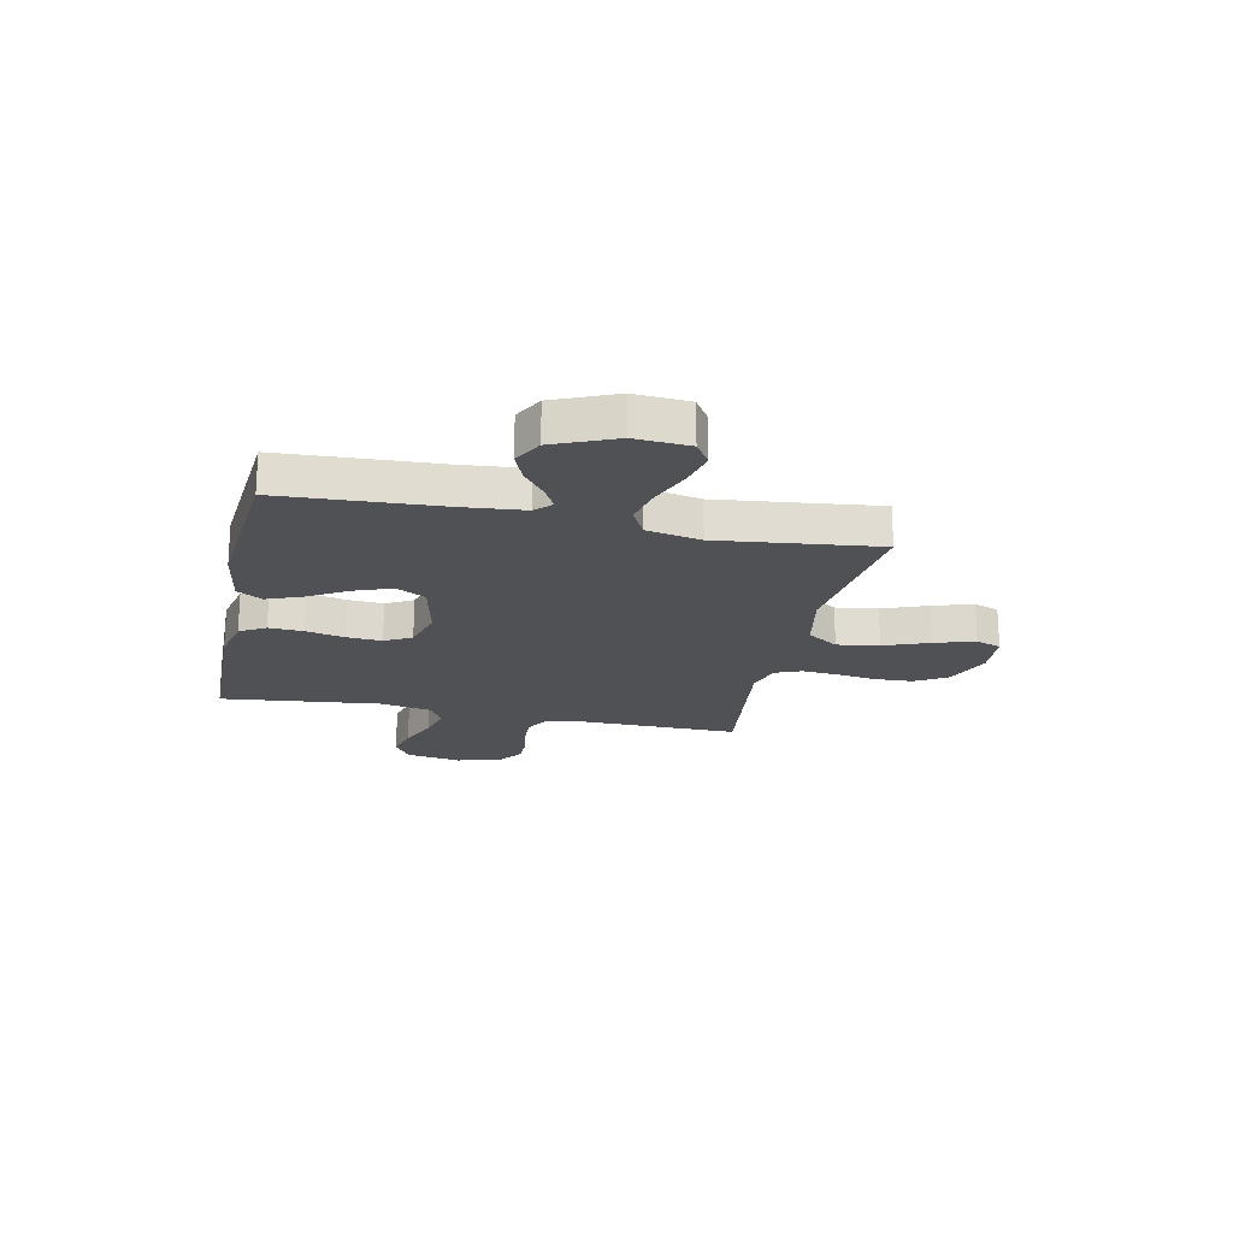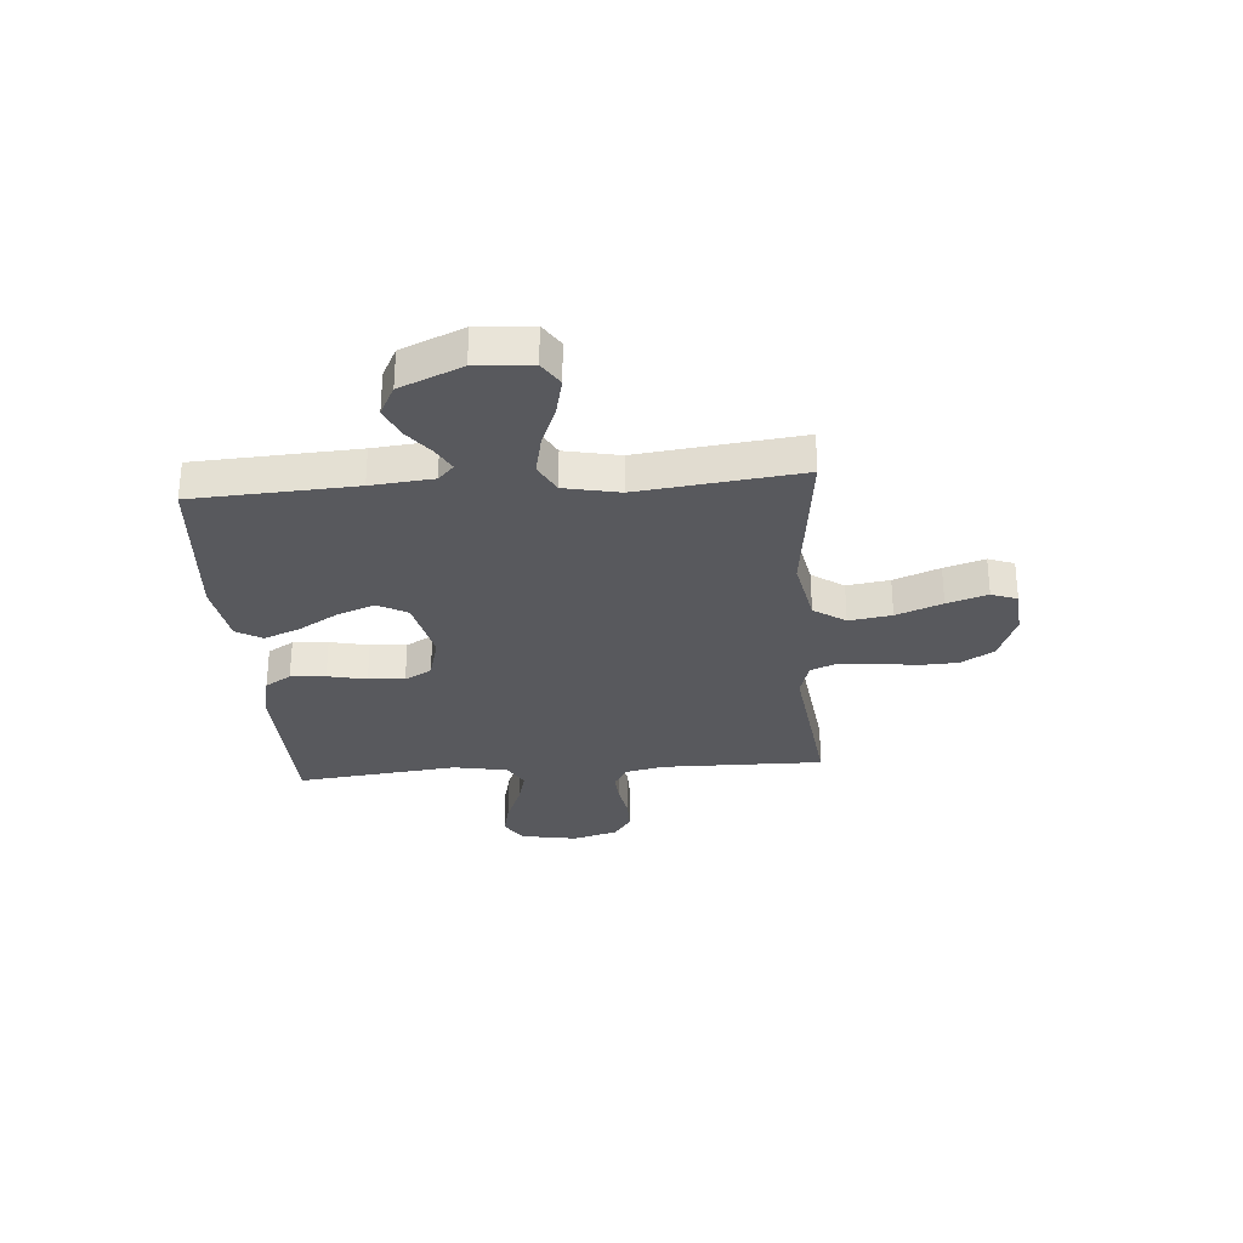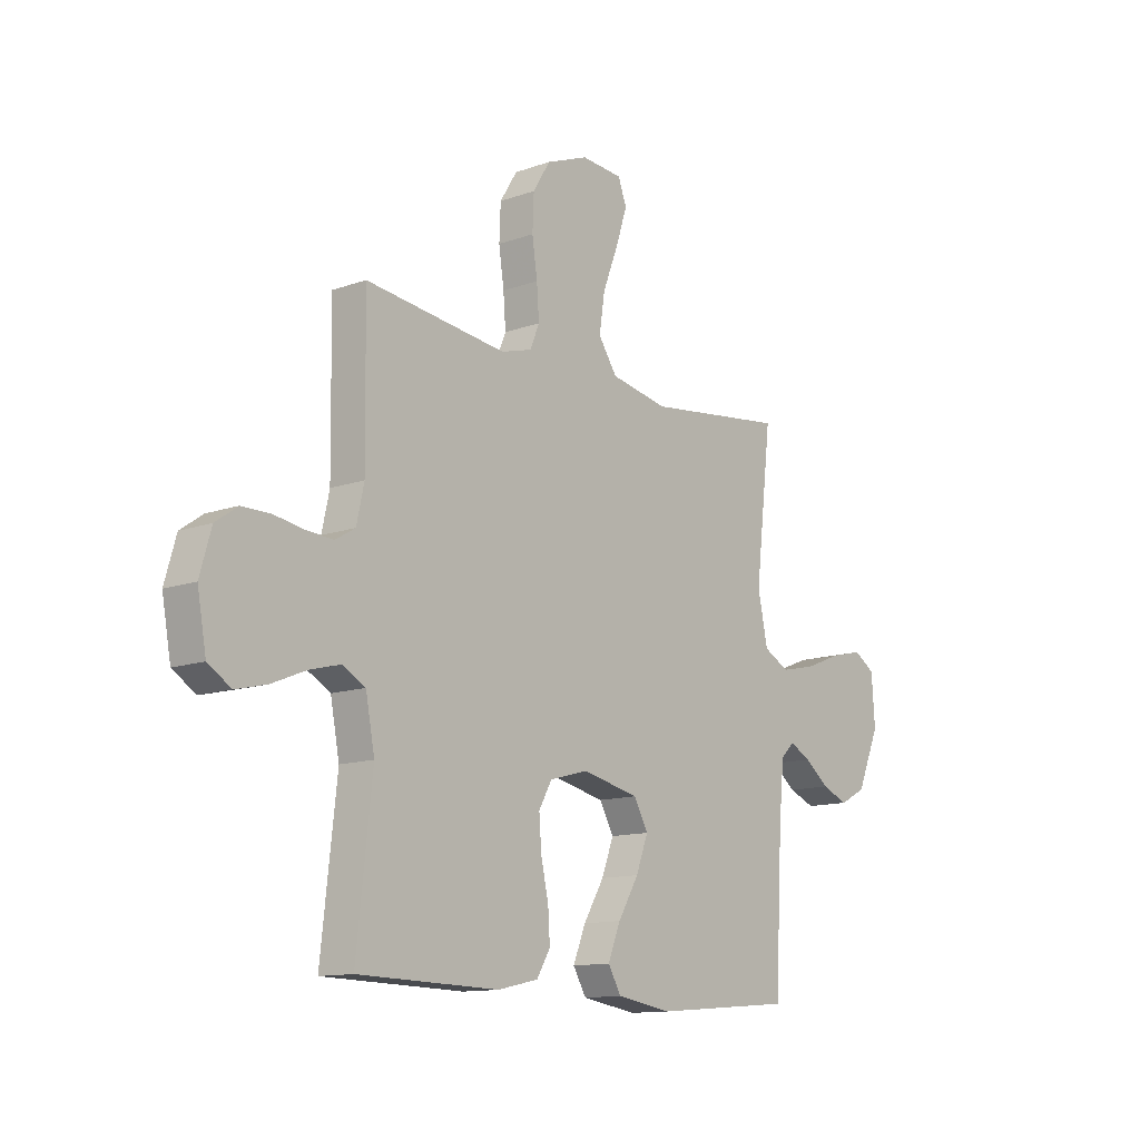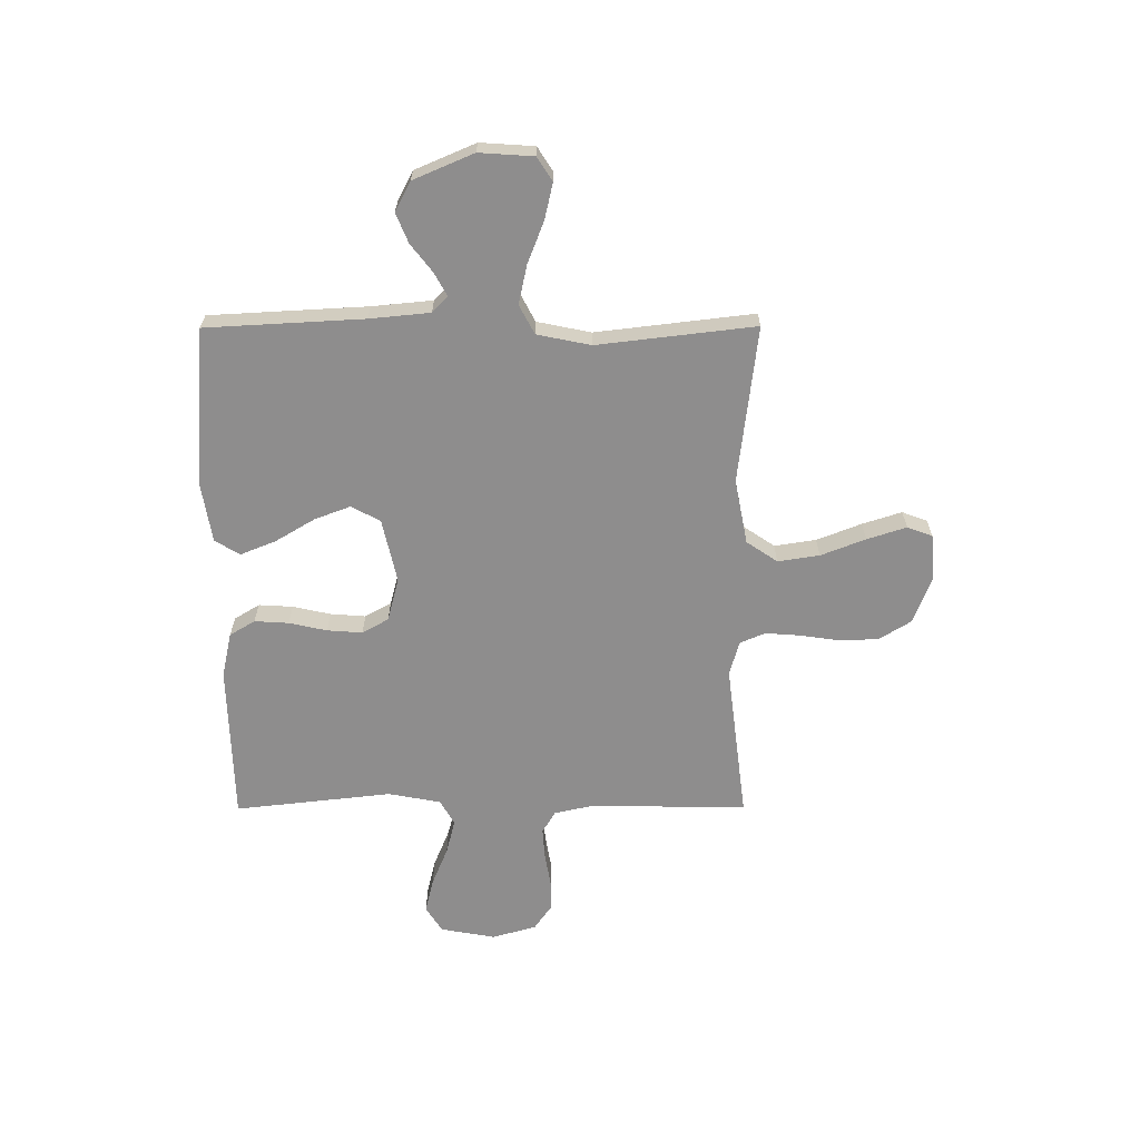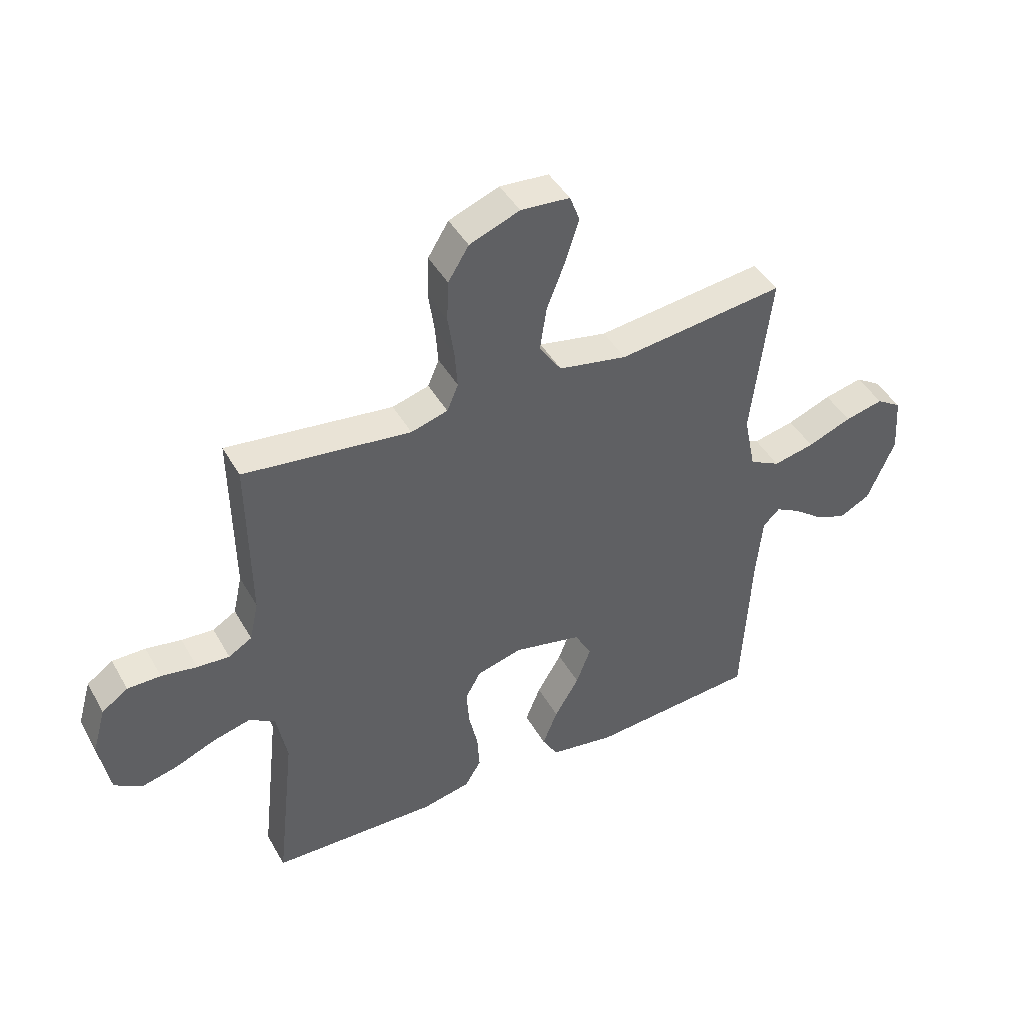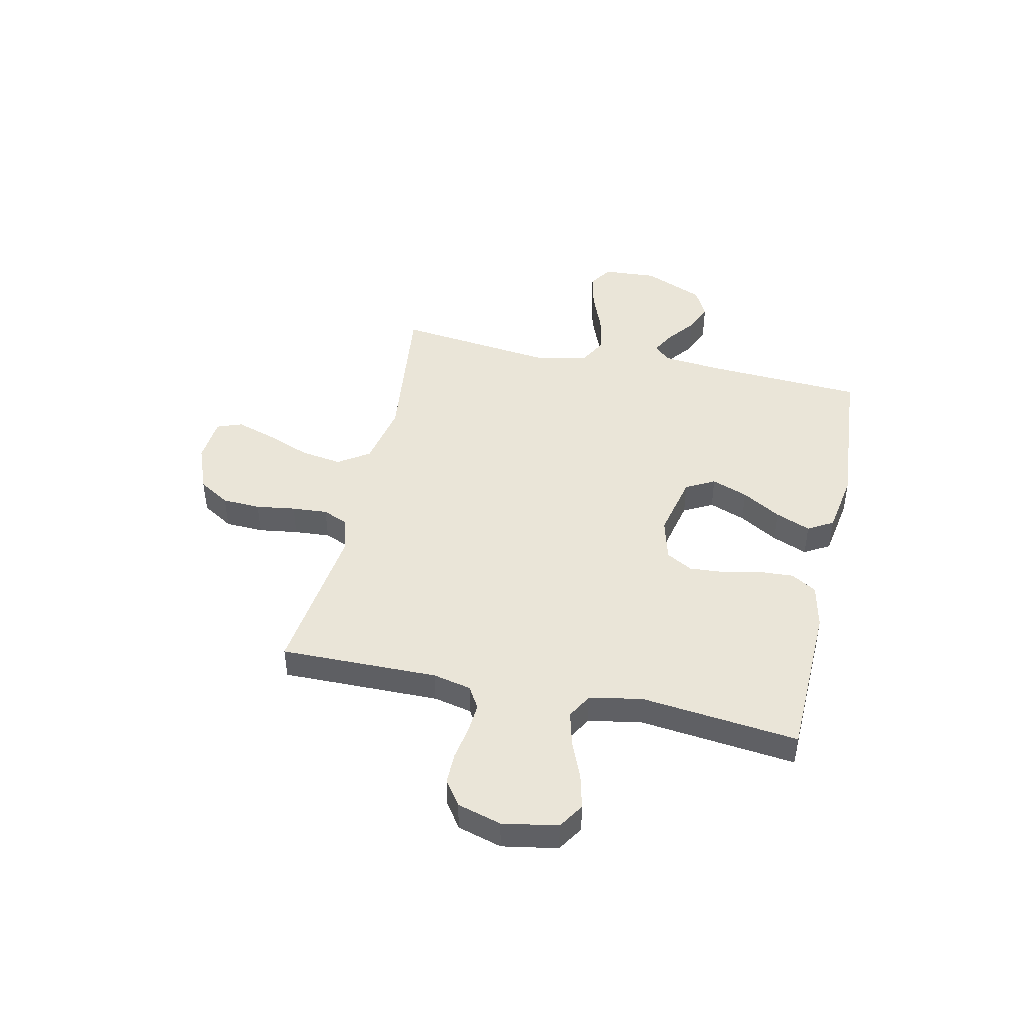
<metadata>
{"format":"obj","ext":"obj","renderer":"f3d","projection":"perspective","resolution":1024,"background":"white","views":[{"elev":-20.2,"azim":-102.1,"up":"+Y"},{"elev":-30.0,"azim":-85.5,"up":"+Y"},{"elev":-12.5,"azim":129.9,"up":"+Z"},{"elev":-64.7,"azim":-89.8,"up":"+Y"},{"elev":44.2,"azim":152.1,"up":"+Z"},{"elev":45.0,"azim":102.5,"up":"+Y"}]}
</metadata>
<code>
v -0.5 0.07 -0.5
v -0.516 0.07 -0.2
v -0.527 0.07 -0.085
v -0.557 0.07 -0.056
v -0.601 0.07 -0.08
v -0.654 0.07 -0.121
v -0.71 0.07 -0.144
v -0.766 0.07 -0.115
v -0.815 0.07 0
v -0.808 0.07 0.103
v -0.763 0.07 0.132
v -0.694 0.07 0.116
v -0.615 0.07 0.085
v -0.541 0.07 0.069
v -0.486 0.07 0.098
v -0.465 0.07 0.2
v -0.5 0.07 0.5
v -0.2 0.07 0.464
v -0.077 0.07 0.488
v -0.037 0.07 0.547
v -0.049 0.07 0.626
v -0.082 0.07 0.711
v -0.106 0.07 0.786
v -0.088 0.07 0.834
v 0 0.07 0.841
v 0.09 0.07 0.806
v 0.127 0.07 0.746
v 0.13 0.07 0.673
v 0.119 0.07 0.598
v 0.114 0.07 0.53
v 0.134 0.07 0.482
v 0.2 0.07 0.463
v 0.5 0.07 0.5
v 0.496 0.07 0.2
v 0.512 0.07 0.127
v 0.554 0.07 0.102
v 0.612 0.07 0.106
v 0.676 0.07 0.117
v 0.736 0.07 0.117
v 0.783 0.07 0.084
v 0.807 0.07 0
v 0.788 0.07 -0.105
v 0.739 0.07 -0.136
v 0.673 0.07 -0.12
v 0.6 0.07 -0.09
v 0.534 0.07 -0.073
v 0.486 0.07 -0.1
v 0.467 0.07 -0.2
v 0.5 0.07 -0.5
v 0.2 0.07 -0.508
v 0.114 0.07 -0.489
v 0.085 0.07 -0.441
v 0.089 0.07 -0.376
v 0.105 0.07 -0.304
v 0.11 0.07 -0.237
v 0.082 0.07 -0.187
v 0 0.07 -0.165
v -0.122 0.07 -0.192
v -0.152 0.07 -0.247
v -0.126 0.07 -0.316
v -0.082 0.07 -0.39
v -0.055 0.07 -0.457
v -0.083 0.07 -0.505
v -0.2 0.07 -0.524
v -0.5 0 -0.5
v -0.516 0 -0.2
v -0.527 0 -0.085
v -0.557 0 -0.056
v -0.601 0 -0.08
v -0.654 0 -0.121
v -0.71 0 -0.144
v -0.766 0 -0.115
v -0.815 0 0
v -0.808 0 0.103
v -0.763 0 0.132
v -0.694 0 0.116
v -0.615 0 0.085
v -0.541 0 0.069
v -0.486 0 0.098
v -0.465 0 0.2
v -0.5 0 0.5
v -0.2 0 0.464
v -0.077 0 0.488
v -0.037 0 0.547
v -0.049 0 0.626
v -0.082 0 0.711
v -0.106 0 0.786
v -0.088 0 0.834
v 0 0 0.841
v 0.09 0 0.806
v 0.127 0 0.746
v 0.13 0 0.673
v 0.119 0 0.598
v 0.114 0 0.53
v 0.134 0 0.482
v 0.2 0 0.463
v 0.5 0 0.5
v 0.496 0 0.2
v 0.512 0 0.127
v 0.554 0 0.102
v 0.612 0 0.106
v 0.676 0 0.117
v 0.736 0 0.117
v 0.783 0 0.084
v 0.807 0 0
v 0.788 0 -0.105
v 0.739 0 -0.136
v 0.673 0 -0.12
v 0.6 0 -0.09
v 0.534 0 -0.073
v 0.486 0 -0.1
v 0.467 0 -0.2
v 0.5 0 -0.5
v 0.2 0 -0.508
v 0.114 0 -0.489
v 0.085 0 -0.441
v 0.089 0 -0.376
v 0.105 0 -0.304
v 0.11 0 -0.237
v 0.082 0 -0.187
v 0 0 -0.165
v -0.122 0 -0.192
v -0.152 0 -0.247
v -0.126 0 -0.316
v -0.082 0 -0.39
v -0.055 0 -0.457
v -0.083 0 -0.505
v -0.2 0 -0.524
f 63 64 1 2
f 60 61 62 63
f 59 60 63 2
f 58 59 2 3
f 57 58 3 4
f 51 52 53 54
f 51 54 55
f 48 49 50 51
f 47 48 51 55
f 46 47 55 56
f 42 43 44 45
f 42 45 46
f 41 42 46
f 37 38 39 40
f 36 37 40 41
f 32 33 34
f 31 32 34 35
f 26 27 28 29
f 26 29 30
f 25 26 30
f 24 25 30
f 21 22 23 24
f 21 24 30 31
f 16 17 18
f 15 16 18 19
f 10 11 12 13
f 10 13 14
f 9 10 14
f 8 9 14
f 5 6 7 8
f 4 5 8 14
f 57 4 14 15
f 36 41 46 56
f 35 36 56 57
f 20 21 31 35
f 19 20 35 57
f 15 19 57
f 66 65 128 127
f 127 126 125 124
f 66 127 124 123
f 67 66 123 122
f 68 67 122 121
f 118 117 116 115
f 119 118 115
f 115 114 113 112
f 119 115 112 111
f 120 119 111 110
f 109 108 107 106
f 110 109 106
f 110 106 105
f 104 103 102 101
f 105 104 101 100
f 98 97 96
f 99 98 96 95
f 93 92 91 90
f 94 93 90
f 94 90 89
f 94 89 88
f 88 87 86 85
f 95 94 88 85
f 82 81 80
f 83 82 80 79
f 77 76 75 74
f 78 77 74
f 78 74 73
f 78 73 72
f 72 71 70 69
f 78 72 69 68
f 79 78 68 121
f 120 110 105 100
f 121 120 100 99
f 99 95 85 84
f 121 99 84 83
f 121 83 79
f 1 65 66 2
f 2 66 67 3
f 3 67 68 4
f 4 68 69 5
f 5 69 70 6
f 6 70 71 7
f 7 71 72 8
f 8 72 73 9
f 9 73 74 10
f 10 74 75 11
f 11 75 76 12
f 12 76 77 13
f 13 77 78 14
f 14 78 79 15
f 15 79 80 16
f 16 80 81 17
f 17 81 82 18
f 18 82 83 19
f 19 83 84 20
f 20 84 85 21
f 21 85 86 22
f 22 86 87 23
f 23 87 88 24
f 24 88 89 25
f 25 89 90 26
f 26 90 91 27
f 27 91 92 28
f 28 92 93 29
f 29 93 94 30
f 30 94 95 31
f 31 95 96 32
f 32 96 97 33
f 33 97 98 34
f 34 98 99 35
f 35 99 100 36
f 36 100 101 37
f 37 101 102 38
f 38 102 103 39
f 39 103 104 40
f 40 104 105 41
f 41 105 106 42
f 42 106 107 43
f 43 107 108 44
f 44 108 109 45
f 45 109 110 46
f 46 110 111 47
f 47 111 112 48
f 48 112 113 49
f 49 113 114 50
f 50 114 115 51
f 51 115 116 52
f 52 116 117 53
f 53 117 118 54
f 54 118 119 55
f 55 119 120 56
f 56 120 121 57
f 57 121 122 58
f 58 122 123 59
f 59 123 124 60
f 60 124 125 61
f 61 125 126 62
f 62 126 127 63
f 63 127 128 64
f 64 128 65 1

</code>
